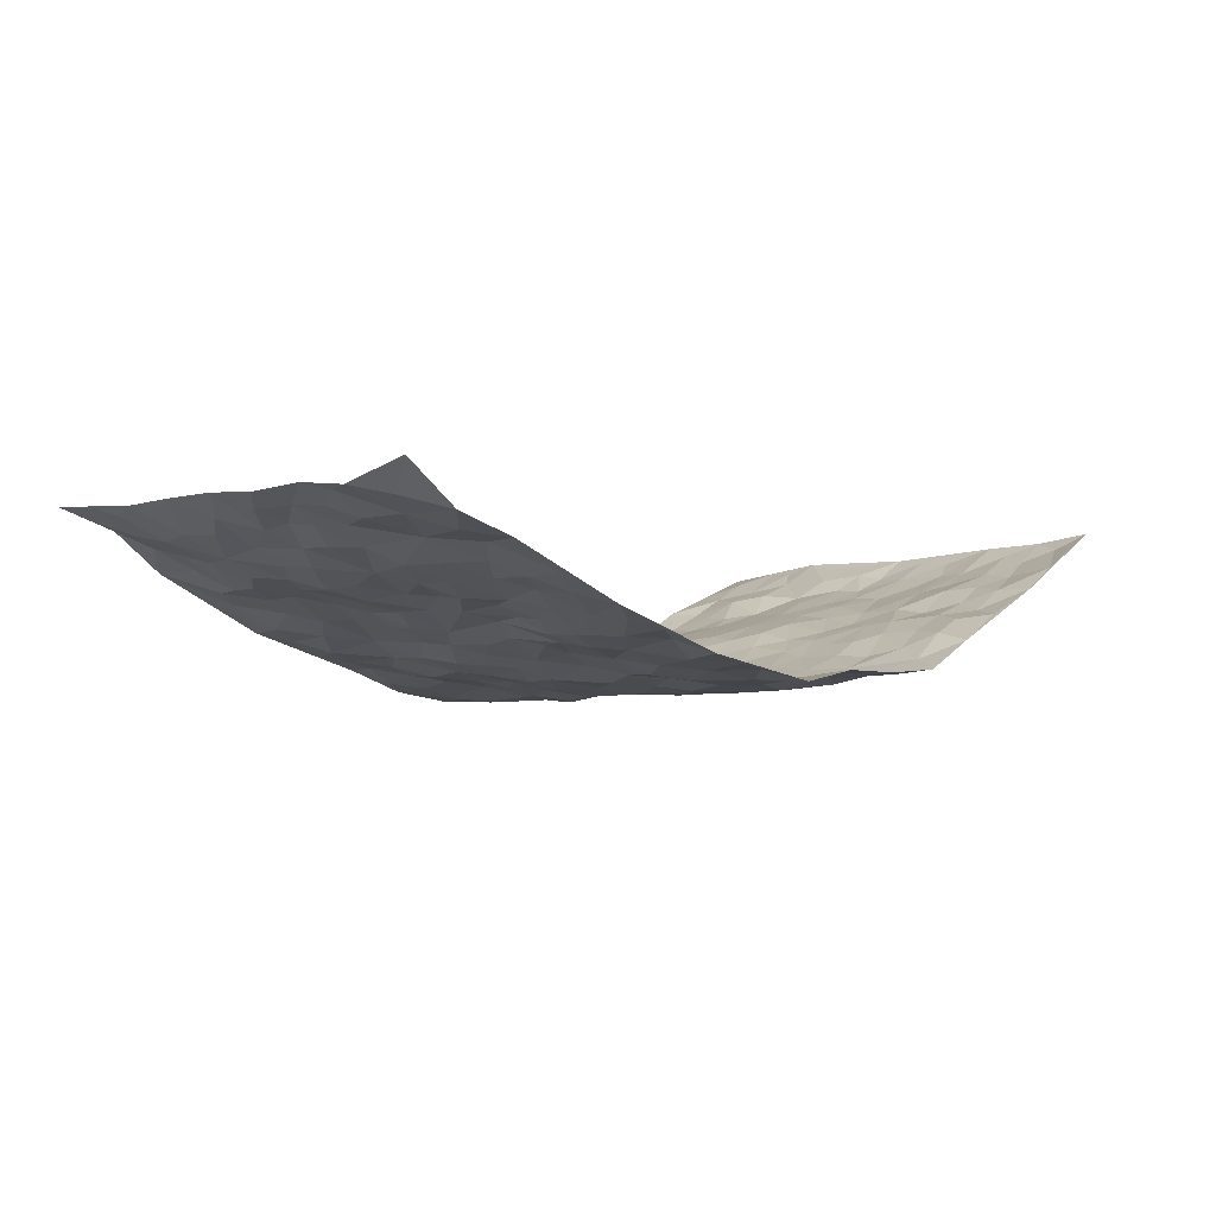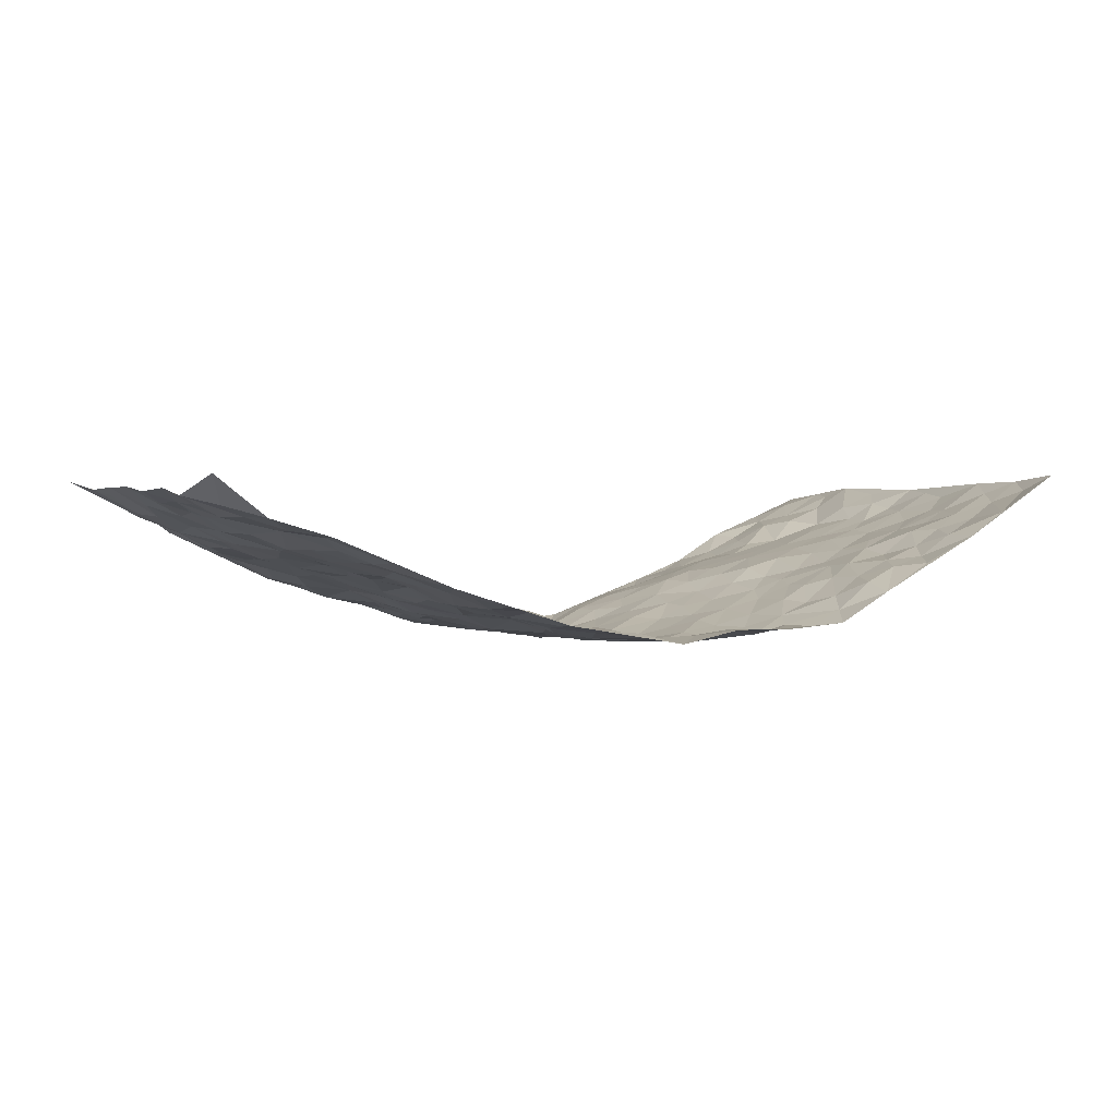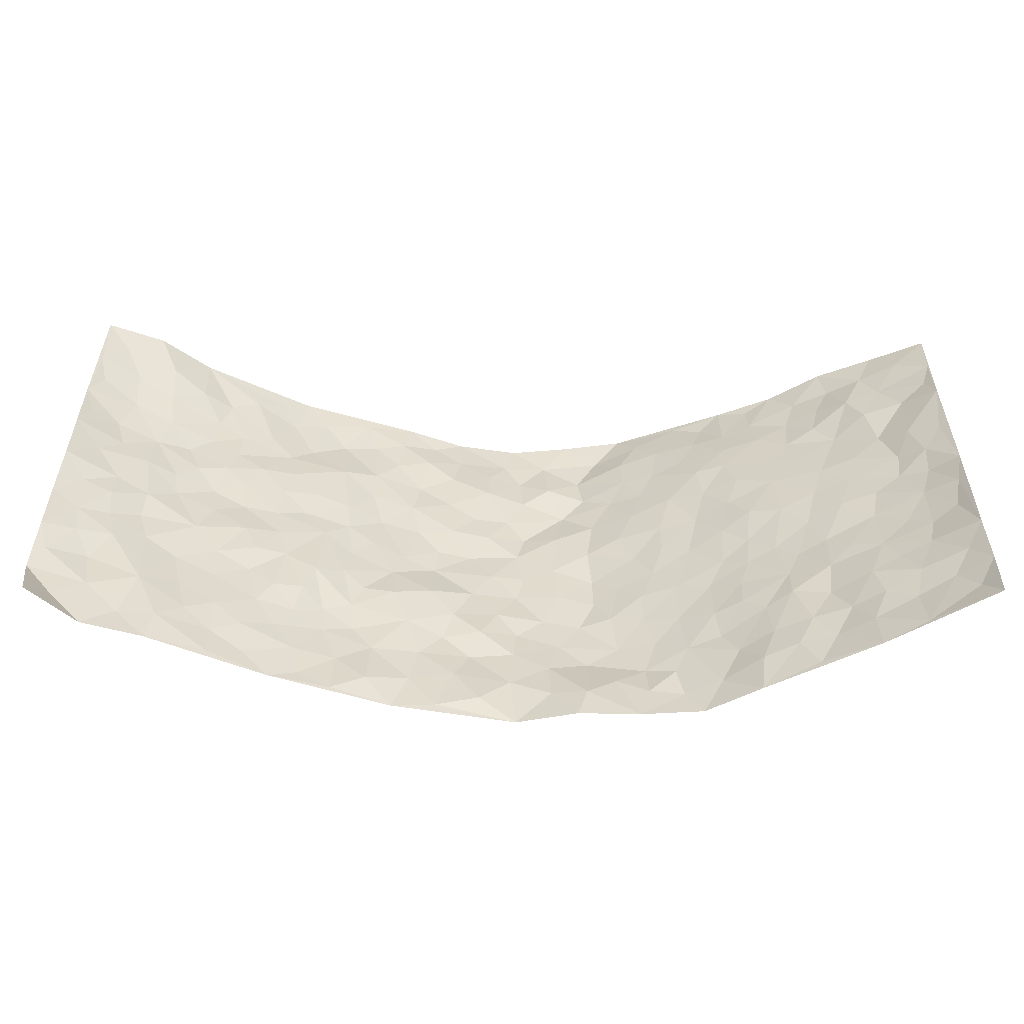
<metadata>
{"format":"obj","ext":"obj","renderer":"f3d","projection":"perspective","resolution":1024,"background":"white","views":[{"elev":-4.2,"azim":-44.8,"up":"+Z"},{"elev":0.9,"azim":-27.6,"up":"+Z"},{"elev":-55.5,"azim":-0.7,"up":"+Y"}]}
</metadata>
<code>
v -0.9174 0.009405 0.1944
v -0.9191 0.997 0.2002
v 0.9089 0.003197 0.2139
v 0.9287 0.997 0.1753
v -0.7668 0.3934 0.09316
v -0.9293 0.4996 0.1802
v -0.8215 0.3586 0.122
v 0.003889 0.003006 -0.1187
v -0.9327 0.2514 0.1736
v -0.8809 0.3389 0.1495
v -0.7029 0.003639 0.08535
v -0.939 0.1271 0.1582
v -0.6853 0.2935 0.06194
v -0.8209 0.00265 0.1185
v -0.8045 0.2897 0.1191
v -0.4744 0.002881 -0.005826
v -0.916 0.1893 0.1578
v -0.2863 0.1677 -0.06775
v -0.746 0.3229 0.09009
v -0.8273 0.1216 0.1217
v -0.8854 0.06469 0.1409
v -0.7634 0.06587 0.09731
v -0.6458 0.1286 0.06087
v -0.6921 0.07662 0.08449
v -0.8397 0.209 0.1209
v -0.8697 0.2713 0.1441
v -0.737 0.179 0.09626
v -0.6664 0.2109 0.06145
v -0.8274 0.4882 0.1246
v -0.9344 0.3762 0.1697
v -0.7014 0.9957 0.0915
v -0.5172 0.2231 0.0107
v 0.2654 0.1575 -0.1133
v -0.9302 0.7494 0.179
v -0.3554 0.3939 -0.04091
v -0.7522 0.7521 0.09175
v -0.7627 0.8292 0.1099
v -0.5591 0.4431 0.02997
v -0.5792 0.6057 0.03157
v -0.4777 0.9983 -0.01095
v -0.9109 0.687 0.1668
v -0.6412 0.5629 0.03981
v -0.3777 0.7543 -0.03194
v -0.4898 0.2805 0.006295
v -0.4453 0.2261 -0.01772
v -0.4788 0.1629 -0.005282
v -0.4328 0.6365 -0.01436
v -0.3565 0.56 -0.04641
v 0.169 0.4739 -0.1291
v -0.3267 0.222 -0.06213
v -0.2074 0.6103 -0.09745
v -0.3631 0.6292 -0.03896
v -0.2917 0.05787 -0.05308
v -0.6056 0.7102 0.03811
v -0.3858 0.1953 -0.04441
v -0.8368 0.6177 0.1243
v -0.03442 0.3482 -0.1199
v 0.06077 0.3393 -0.1311
v 0.2954 0.4514 -0.08566
v -0.09344 0.5514 -0.1224
v -0.163 0.5557 -0.109
v 0.09298 0.6309 -0.1268
v -0.6096 0.3467 0.03966
v -0.7218 0.574 0.07596
v -0.904 0.81 0.1682
v -0.5387 0.1303 0.02116
v -0.3567 0.01276 -0.04179
v -0.7634 0.4666 0.09743
v -0.5938 0.1736 0.03893
v -0.5901 0.01976 0.04015
v -0.2393 0.00196 -0.07797
v -0.5933 0.08977 0.03627
v -0.5282 0.05455 0.01204
v -0.4188 0.03807 -0.02619
v -0.4366 0.1048 -0.0183
v -0.8561 0.6859 0.1302
v -0.9177 0.8733 0.1853
v -0.711 0.5093 0.06974
v 0.0008556 0.9962 -0.134
v -0.7745 0.6753 0.09282
v -0.5418 0.3158 0.01588
v -0.4935 0.4617 0.007152
v 0.008268 0.5716 -0.1326
v -0.04665 0.4832 -0.1202
v 0.005742 0.4198 -0.1311
v -0.1199 0.1285 -0.1002
v -0.5481 0.6701 0.02668
v -0.8746 0.5622 0.1458
v -0.709 0.6909 0.06339
v -0.4316 0.2974 -0.01214
v -0.6081 0.2682 0.03821
v -0.4832 0.6885 0.003635
v -0.1706 0.4845 -0.1072
v -0.2556 0.436 -0.07557
v -0.6246 0.6491 0.0448
v -0.007175 0.1176 -0.1128
v -0.4017 0.511 -0.02707
v -0.3337 0.2889 -0.05218
v -0.2354 0.5036 -0.08585
v -0.1728 0.3831 -0.0843
v -0.9291 0.6246 0.1812
v -0.6811 0.6229 0.05992
v -0.7803 0.5798 0.1049
v -0.3529 0.1104 -0.0494
v -0.5035 0.5335 0.005968
v -0.6568 0.4066 0.0581
v -0.1249 0.3248 -0.1015
v -0.1457 0.2503 -0.1046
v -0.4988 0.6117 0.009211
v 0.1116 0.7287 -0.139
v -0.0002936 0.2151 -0.1204
v -0.06809 0.2735 -0.1068
v 0.007468 0.2881 -0.1285
v -0.4121 0.3644 -0.01433
v -0.1915 0.1843 -0.09098
v -0.6316 0.4884 0.04353
v -0.534 0.3814 0.02405
v -0.4734 0.3922 0.0007707
v -0.2998 0.5243 -0.06475
v -0.2492 0.3508 -0.06415
v -0.3456 0.4674 -0.04983
v -0.2186 0.2716 -0.07713
v -0.0871 0.4116 -0.1138
v -0.5756 0.5317 0.02211
v -0.08916 0.1987 -0.1145
v -0.2079 0.09366 -0.08398
v -0.3889 0.2596 -0.04117
v -0.8855 0.438 0.1501
v -0.8275 0.4211 0.1309
v 0.09536 0.4226 -0.1279
v 0.2132 0.2377 -0.1235
v 0.08495 0.517 -0.1281
v 0.02185 0.4882 -0.1315
v 0.1698 0.3927 -0.1276
v 0.7578 0.4965 0.09826
v 0.2215 0.4338 -0.1119
v 0.2681 0.3139 -0.1025
v 0.1615 0.5675 -0.121
v 0.1232 0.9958 -0.1213
v -0.2882 0.6195 -0.07635
v 0.4109 0.8794 -0.03126
v 0.4778 0.9965 -0.02248
v -0.2111 0.7799 -0.09484
v -0.05571 0.8628 -0.1173
v -0.3119 0.3491 -0.05405
v -0.4454 0.5663 -0.0176
v -0.06865 0.05311 -0.09807
v -0.1528 0.02261 -0.09164
v 0.1254 0.003731 -0.09448
v 0.01482 0.8581 -0.1347
v -0.01501 0.6993 -0.1293
v 0.4175 0.197 -0.05319
v 0.3403 0.2904 -0.07988
v 0.5668 0.5254 0.03396
v 0.5027 0.5458 0.0131
v 0.4479 0.1351 -0.03757
v 0.5062 0.2273 -0.002907
v 0.4081 0.3618 -0.05024
v 0.02391 0.6406 -0.1383
v -0.05659 0.627 -0.1194
v -0.1431 0.7286 -0.1017
v -0.08406 0.6925 -0.116
v -0.05632 0.7901 -0.1101
v -0.1329 0.6323 -0.1054
v 0.02302 0.7734 -0.1297
v 0.2448 0.9975 -0.105
v -0.01769 0.9246 -0.1318
v -0.2639 0.8452 -0.07427
v -0.1948 0.8789 -0.08716
v -0.3082 0.7803 -0.0602
v -0.2397 0.9967 -0.07721
v -0.2239 0.6952 -0.08788
v -0.3108 0.6997 -0.0627
v -0.1362 0.8284 -0.1001
v -0.1226 0.9964 -0.1169
v 0.2175 0.7458 -0.1068
v 0.1747 0.6671 -0.1197
v 0.3194 0.5945 -0.06554
v 0.2599 0.5229 -0.09639
v 0.2612 0.6656 -0.08526
v 0.406 0.7438 -0.01794
v 0.344 0.6827 -0.04922
v 0.2799 0.733 -0.0784
v 0.07019 0.9269 -0.1357
v 0.08064 0.8218 -0.1238
v 0.1477 0.8566 -0.1312
v 0.244 0.8733 -0.08738
v 0.3122 0.7933 -0.06243
v 0.2292 0.5953 -0.09641
v -0.838 0.8666 0.1431
v -0.6593 0.8157 0.05241
v -0.8328 0.7748 0.1252
v -0.802 0.9929 0.1635
v -0.8705 0.9386 0.168
v -0.766 0.9175 0.1289
v -0.6983 0.8823 0.09072
v -0.5843 0.928 0.03498
v -0.6384 0.8843 0.05197
v -0.6653 0.7452 0.05083
v -0.5424 0.8137 0.0155
v -0.601 0.7805 0.03533
v -0.4999 0.9004 -0.008911
v -0.3859 0.8778 -0.04991
v -0.5295 0.9595 0.01015
v -0.4543 0.8152 -0.02294
v -0.4335 0.9359 -0.02783
v -0.3384 0.9718 -0.05158
v -0.4962 0.7602 -0.0006791
v -0.3154 0.9004 -0.06424
v -0.2535 0.9291 -0.07408
v 0.1586 0.7841 -0.1274
v 0.2489 0.804 -0.08691
v 0.1909 0.9319 -0.1247
v 0.3787 0.8118 -0.03506
v 0.3267 0.8808 -0.05755
v 0.3741 0.9811 -0.05737
v 0.2824 0.9375 -0.08035
v 0.4317 0.9461 -0.03832
v 0.3739 0.4935 -0.05585
v 0.3199 0.5285 -0.06994
v 0.4645 0.6035 -0.002767
v 0.4161 0.6642 -0.02167
v 0.3955 0.588 -0.04059
v 0.3526 0.1911 -0.07809
v 0.4687 0.3346 -0.02003
v 0.4453 0.5221 -0.02018
v 0.3434 0.3884 -0.07137
v -0.1229 0.9129 -0.1119
v -0.1826 0.956 -0.1015
v 0.3241 0.1342 -0.0939
v 0.589 0.0148 0.03084
v 0.2036 0.3332 -0.1159
v 0.2704 0.385 -0.09382
v 0.5604 0.2476 0.02596
v 0.6995 0.9964 0.08524
v 0.9156 0.2513 0.2005
v 0.4729 0.8117 -0.001488
v 0.6868 0.4868 0.07635
v 0.468 0.7464 0.001425
v 0.9213 0.5 0.1908
v 0.6404 0.2942 0.05711
v 0.4941 0.468 -0.006542
v 0.7421 0.3112 0.09804
v 0.5435 0.4153 0.01
v 0.4795 0.001797 -0.02551
v 0.09331 0.2515 -0.1284
v 0.4882 0.07629 -0.00775
v 0.1382 0.3185 -0.1299
v 0.4096 0.2671 -0.04851
v 0.8286 0.2651 0.1407
v 0.616 0.4615 0.04499
v 0.5554 0.08201 0.02268
v 0.4393 0.4259 -0.03279
v 0.5866 0.3714 0.02651
v 0.2898 0.2332 -0.1028
v 0.4648 0.2714 -0.01954
v 0.2685 0.07972 -0.09939
v 0.3712 0.002982 -0.08582
v 0.2484 0.003777 -0.09549
v 0.2049 0.116 -0.1056
v 0.07135 0.1696 -0.1185
v 0.1488 0.189 -0.1257
v 0.5881 0.1476 0.03503
v 0.7443 0.4226 0.09109
v 0.7098 0.2218 0.09537
v 0.6262 0.08101 0.04333
v 0.6421 0.3846 0.05412
v 0.6862 0.3395 0.07552
v 0.8421 0.3261 0.1413
v 0.714 0.567 0.08278
v 0.6626 0.146 0.06402
v 0.7248 0.1506 0.1002
v 0.8023 0.3675 0.1181
v 0.8911 0.3497 0.1714
v 0.8434 0.4386 0.1404
v 0.5613 0.3127 0.02053
v 0.7782 0.1064 0.1217
v 0.3371 0.06446 -0.0945
v 0.4106 0.06938 -0.06332
v 0.07441 0.0786 -0.1071
v 0.1458 0.07432 -0.09737
v 0.9172 0.749 0.1989
v 0.695 0.0799 0.08769
v 0.6304 0.2161 0.04506
v 0.9064 0.4248 0.1819
v 0.8642 0.5089 0.147
v 0.7686 0.2506 0.1132
v 0.5151 0.1479 0.001887
v 0.6984 0.00212 0.08734
v 0.4884 0.3939 -0.01029
v 0.8825 0.06393 0.1819
v 0.9156 0.1265 0.2024
v 0.795 0.1809 0.132
v 0.8483 0.1246 0.1576
v 0.7809 0.01009 0.1357
v 0.8822 0.1885 0.1767
v 0.6385 0.5553 0.0567
v 0.6638 0.6322 0.06403
v 0.561 0.6356 0.03269
v 0.7909 0.6908 0.1104
v 0.6076 0.7708 0.04072
v 0.9016 0.6245 0.1824
v 0.7347 0.6412 0.09212
v 0.8175 0.5946 0.124
v 0.7059 0.7434 0.07211
v 0.8099 0.5301 0.1184
v 0.8674 0.5736 0.1596
v 0.8443 0.6587 0.1505
v 0.6149 0.6919 0.04684
v 0.543 0.7235 0.02407
v 0.4884 0.6741 0.009538
v 0.8109 0.8505 0.1319
v 0.6838 0.87 0.06925
v 0.7711 0.7749 0.1191
v 0.8518 0.7764 0.1497
v 0.7415 0.8431 0.1076
v 0.9204 0.873 0.1857
v 0.6666 0.8016 0.06313
v 0.9007 0.81 0.1785
v 0.7123 0.9303 0.07865
v 0.8146 0.9969 0.1294
v 0.593 0.9973 0.02189
v 0.7815 0.9242 0.1182
v 0.8583 0.9266 0.1579
v 0.6393 0.9334 0.04302
v 0.5394 0.9005 0.008744
v 0.4762 0.8805 -0.01013
v 0.5358 0.9682 -0.001069
v 0.5488 0.8215 0.02153
v 0.6152 0.8596 0.03496
f 29 6 128
f 12 21 20
f 26 10 9
f 55 45 46
f 27 19 15
f 26 9 17
f 101 6 88
f 12 1 21
f 7 15 19
f 125 86 96
f 84 123 85
f 129 29 128
f 25 27 15
f 12 20 17
f 73 75 66
f 22 14 11
f 26 17 25
f 9 12 17
f 25 15 26
f 5 129 7
f 52 146 48
f 55 18 50
f 7 19 5
f 20 27 25
f 124 82 105
f 41 76 34
f 20 14 22
f 14 20 21
f 14 21 1
f 24 22 11
f 24 27 22
f 72 66 69
f 69 32 91
f 70 24 11
f 24 23 27
f 17 20 25
f 27 20 22
f 10 15 7
f 10 26 15
f 23 28 27
f 27 13 19
f 28 23 69
f 13 27 28
f 119 121 94
f 10 7 129
f 6 30 128
f 9 10 30
f 36 192 80
f 80 102 89
f 118 81 44
f 64 103 78
f 115 126 86
f 45 32 46
f 91 63 13
f 129 68 29
f 95 87 54
f 95 54 199
f 202 40 204
f 82 97 105
f 29 88 6
f 18 55 104
f 148 126 71
f 38 82 124
f 50 18 122
f 117 82 38
f 5 19 106
f 82 117 118
f 80 64 102
f 127 45 55
f 194 77 190
f 98 35 114
f 39 124 105
f 127 50 98
f 106 19 13
f 66 75 46
f 39 95 42
f 63 117 38
f 95 89 102
f 101 56 76
f 51 140 99
f 18 53 126
f 62 83 132
f 45 127 90
f 112 113 57
f 103 29 68
f 130 85 58
f 109 39 105
f 35 94 121
f 113 246 58
f 151 165 163
f 120 100 94
f 114 127 98
f 192 190 65
f 95 39 87
f 36 191 37
f 67 104 74
f 56 101 88
f 13 63 106
f 192 34 76
f 268 241 243
f 108 115 125
f 93 84 60
f 133 84 85
f 156 288 157
f 101 76 41
f 80 103 64
f 105 97 146
f 99 61 51
f 92 109 47
f 125 96 111
f 158 227 153
f 75 104 55
f 69 66 32
f 81 91 32
f 106 78 68
f 42 64 78
f 77 34 65
f 24 70 72
f 75 73 16
f 16 71 67
f 2 34 77
f 13 28 91
f 103 56 88
f 56 80 76
f 72 69 23
f 11 16 70
f 16 73 70
f 16 67 74
f 115 18 126
f 24 72 23
f 73 72 70
f 16 74 75
f 72 73 66
f 32 45 44
f 84 83 60
f 66 46 32
f 78 106 116
f 117 63 81
f 67 53 104
f 103 68 78
f 69 91 28
f 36 80 89
f 106 38 116
f 106 68 5
f 81 118 117
f 62 132 138
f 32 44 81
f 53 67 71
f 57 58 85
f 123 100 107
f 93 60 61
f 33 230 224
f 8 96 147
f 132 133 130
f 140 48 119
f 93 100 123
f 122 98 50
f 164 60 160
f 53 71 126
f 125 112 108
f 193 194 195
f 75 55 46
f 63 91 81
f 56 103 80
f 196 198 31
f 18 104 53
f 121 48 97
f 38 106 63
f 118 97 82
f 97 35 121
f 51 172 140
f 130 134 49
f 87 39 109
f 288 252 263
f 97 114 35
f 47 43 92
f 57 113 58
f 248 130 58
f 34 101 41
f 114 90 127
f 116 124 42
f 145 94 35
f 118 114 97
f 167 79 175
f 98 145 35
f 85 123 57
f 43 47 52
f 199 36 89
f 42 78 116
f 159 83 62
f 88 29 103
f 74 104 75
f 118 44 90
f 173 140 172
f 42 95 102
f 190 192 37
f 65 190 77
f 89 95 199
f 125 111 112
f 92 87 109
f 18 115 122
f 177 180 176
f 112 57 107
f 109 105 146
f 93 94 100
f 285 286 275
f 96 86 147
f 137 232 131
f 57 123 107
f 87 92 208
f 49 134 136
f 132 130 49
f 161 164 162
f 50 127 55
f 122 108 107
f 122 107 100
f 48 140 52
f 118 90 114
f 99 119 94
f 123 84 93
f 36 37 192
f 48 121 119
f 120 122 100
f 39 42 124
f 38 124 116
f 248 58 246
f 44 45 90
f 98 122 120
f 146 52 47
f 94 93 99
f 168 209 170
f 212 183 188
f 202 197 200
f 42 102 64
f 107 108 112
f 99 93 61
f 8 280 96
f 112 111 113
f 125 115 86
f 115 108 122
f 128 30 10
f 5 68 129
f 10 129 128
f 132 49 138
f 83 84 133
f 130 133 85
f 83 133 132
f 248 134 130
f 156 152 224
f 151 110 165
f 212 186 211
f 153 224 249
f 254 251 244
f 246 261 262
f 225 158 249
f 49 136 179
f 185 184 150
f 214 188 181
f 181 188 182
f 161 163 174
f 143 170 172
f 110 211 185
f 184 79 167
f 174 228 169
f 62 110 159
f 163 150 144
f 210 169 229
f 170 143 168
f 176 211 110
f 98 120 145
f 94 145 120
f 48 146 97
f 109 146 47
f 148 86 126
f 147 86 148
f 71 8 148
f 8 147 148
f 244 276 254
f 232 136 134
f 174 143 161
f 60 83 160
f 163 162 151
f 159 160 83
f 261 281 262
f 259 281 149
f 219 220 59
f 246 113 111
f 33 255 131
f 157 256 152
f 137 255 153
f 230 278 279
f 262 260 33
f 154 155 242
f 131 255 137
f 248 131 232
f 281 280 149
f 259 258 278
f 220 179 59
f 159 151 160
f 162 160 151
f 164 61 60
f 228 174 144
f 144 174 163
f 159 110 151
f 161 172 164
f 186 184 185
f 161 162 163
f 61 164 51
f 160 162 164
f 187 217 213
f 150 163 165
f 205 202 200
f 79 184 139
f 170 43 173
f 174 169 143
f 161 143 172
f 167 144 150
f 176 180 183
f 172 170 173
f 223 226 221
f 185 150 165
f 99 140 119
f 207 206 203
f 172 51 164
f 43 52 173
f 173 52 140
f 167 175 228
f 228 229 169
f 210 168 169
f 177 110 62
f 189 138 179
f 62 138 177
f 136 232 233
f 181 182 222
f 150 184 167
f 178 180 189
f 49 179 138
f 177 138 189
f 180 178 182
f 178 179 220
f 307 308 304
f 222 223 221
f 215 187 188
f 176 183 212
f 187 213 186
f 214 215 188
f 185 211 186
f 237 181 239
f 182 188 183
f 110 185 165
f 216 215 141
f 211 176 212
f 182 183 180
f 176 110 177
f 213 184 186
f 178 189 179
f 177 189 180
f 195 190 37
f 197 198 200
f 195 194 190
f 34 192 65
f 80 192 76
f 37 196 195
f 194 2 77
f 193 2 194
f 196 37 191
f 31 193 195
f 198 196 191
f 31 195 196
f 199 201 191
f 197 204 31
f 198 191 201
f 31 198 197
f 201 199 54
f 36 199 191
f 54 208 201
f 208 43 205
f 208 54 87
f 198 201 200
f 206 205 203
f 43 170 203
f 210 207 209
f 40 202 206
f 31 204 40
f 197 202 204
f 208 205 200
f 43 203 205
f 205 206 202
f 203 209 207
f 171 40 207
f 40 206 207
f 208 200 201
f 43 208 92
f 170 209 203
f 168 143 169
f 207 210 171
f 168 210 209
f 188 187 212
f 212 187 186
f 166 139 213
f 184 213 139
f 237 214 181
f 215 214 141
f 216 141 218
f 213 217 166
f 142 166 216
f 217 216 166
f 187 215 217
f 216 217 215
f 237 141 214
f 142 216 218
f 223 222 182
f 179 136 59
f 223 220 219
f 267 238 251
f 237 327 141
f 223 182 178
f 158 290 253
f 220 223 178
f 59 233 227
f 233 59 136
f 248 246 131
f 153 249 158
f 251 254 267
f 223 219 226
f 111 261 246
f 297 251 238
f 276 256 157
f 167 228 144
f 229 228 175
f 175 171 229
f 229 171 210
f 260 257 33
f 265 271 272
f 266 289 283
f 269 243 250
f 249 224 152
f 266 283 271
f 227 233 137
f 253 227 158
f 325 313 320
f 135 264 275
f 310 329 239
f 270 298 297
f 249 256 225
f 275 273 269
f 311 222 221
f 155 154 299
f 234 276 157
f 310 311 299
f 222 239 181
f 221 226 155
f 266 263 252
f 242 290 244
f 264 273 275
f 273 264 243
f 242 244 154
f 276 290 225
f 288 234 157
f 240 282 302
f 275 286 306
f 225 290 158
f 234 263 284
f 241 254 276
f 233 232 137
f 137 153 227
f 264 135 238
f 244 251 154
f 260 259 257
f 227 253 219
f 33 224 255
f 154 297 299
f 240 302 307
f 297 154 251
f 264 268 243
f 253 226 219
f 271 284 263
f 277 294 293
f 290 242 253
f 241 234 284
f 59 227 219
f 242 155 226
f 252 245 231
f 157 152 156
f 257 230 33
f 152 256 249
f 278 230 257
f 262 33 131
f 224 153 255
f 259 278 257
f 134 248 232
f 230 279 224
f 96 261 111
f 261 96 280
f 280 281 261
f 246 262 131
f 252 247 245
f 268 267 241
f 283 277 272
f 288 247 252
f 275 274 285
f 295 291 294
f 267 268 264
f 263 234 288
f 309 310 299
f 290 276 244
f 283 272 271
f 267 254 241
f 265 243 241
f 236 240 285
f 297 238 270
f 303 305 298
f 241 276 234
f 221 155 299
f 272 277 293
f 250 243 287
f 286 285 240
f 284 271 265
f 271 263 266
f 295 3 291
f 225 256 276
f 241 284 265
f 289 266 231
f 3 292 291
f 321 235 323
f 293 294 296
f 279 278 258
f 245 279 258
f 279 156 224
f 260 281 259
f 280 8 149
f 262 281 260
f 231 266 252
f 267 264 238
f 306 304 270
f 283 289 295
f 243 269 273
f 236 269 250
f 294 292 296
f 274 236 285
f 269 274 275
f 250 287 293
f 245 289 231
f 236 274 269
f 156 279 247
f 242 226 253
f 247 279 245
f 243 265 287
f 288 156 247
f 265 272 293
f 296 292 236
f 293 287 265
f 295 294 277
f 277 283 295
f 236 250 296
f 289 3 295
f 292 294 291
f 293 296 250
f 300 304 308
f 325 320 235
f 329 330 326
f 270 304 303
f 270 303 298
f 309 305 301
f 135 306 270
f 299 297 298
f 298 309 299
f 238 135 270
f 300 314 305
f 303 300 305
f 304 306 307
f 300 303 304
f 282 319 315
f 322 325 235
f 275 306 135
f 307 306 286
f 240 307 286
f 308 307 302
f 302 282 308
f 308 282 315
f 305 309 298
f 310 309 301
f 310 301 329
f 310 239 311
f 222 311 239
f 299 311 221
f 319 312 315
f 312 323 316
f 301 305 318
f 305 314 316
f 300 308 315
f 316 314 312
f 312 314 315
f 315 314 300
f 323 312 324
f 316 313 318
f 282 4 317
f 330 313 325
f 4 321 324
f 235 320 323
f 282 317 319
f 312 319 317
f 326 325 322
f 316 320 313
f 316 318 305
f 142 218 327
f 327 218 141
f 316 323 320
f 324 312 317
f 4 324 317
f 321 323 324
f 318 313 330
f 328 326 322
f 326 327 329
f 329 327 237
f 326 328 327
f 322 142 328
f 327 328 142
f 329 237 239
f 301 318 330
f 326 330 325
f 330 329 301

</code>
